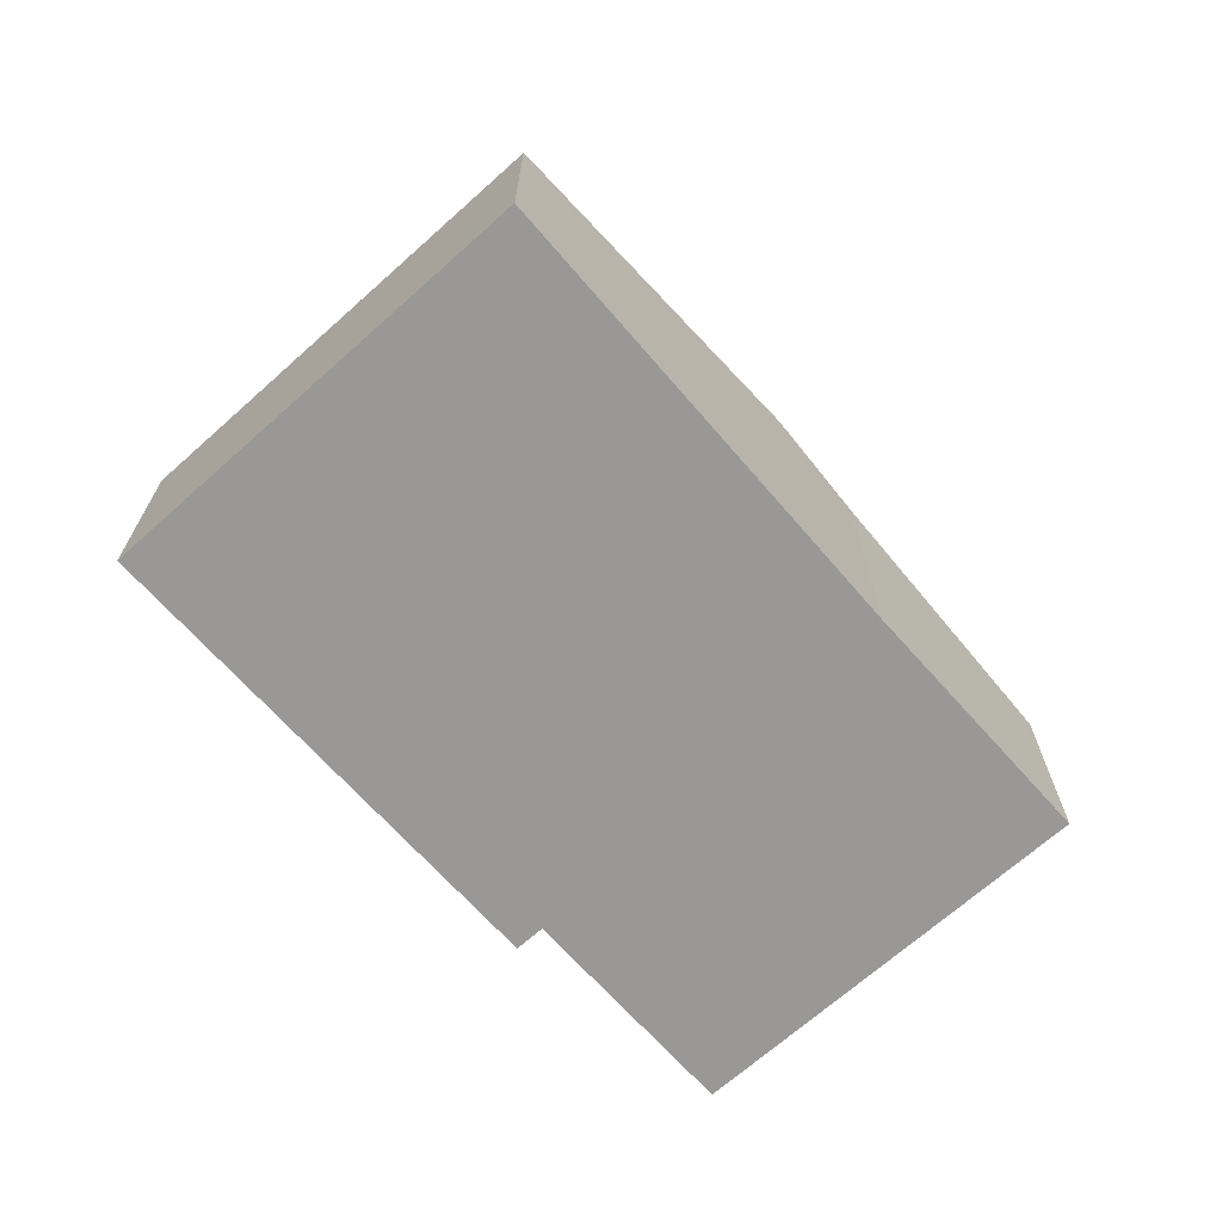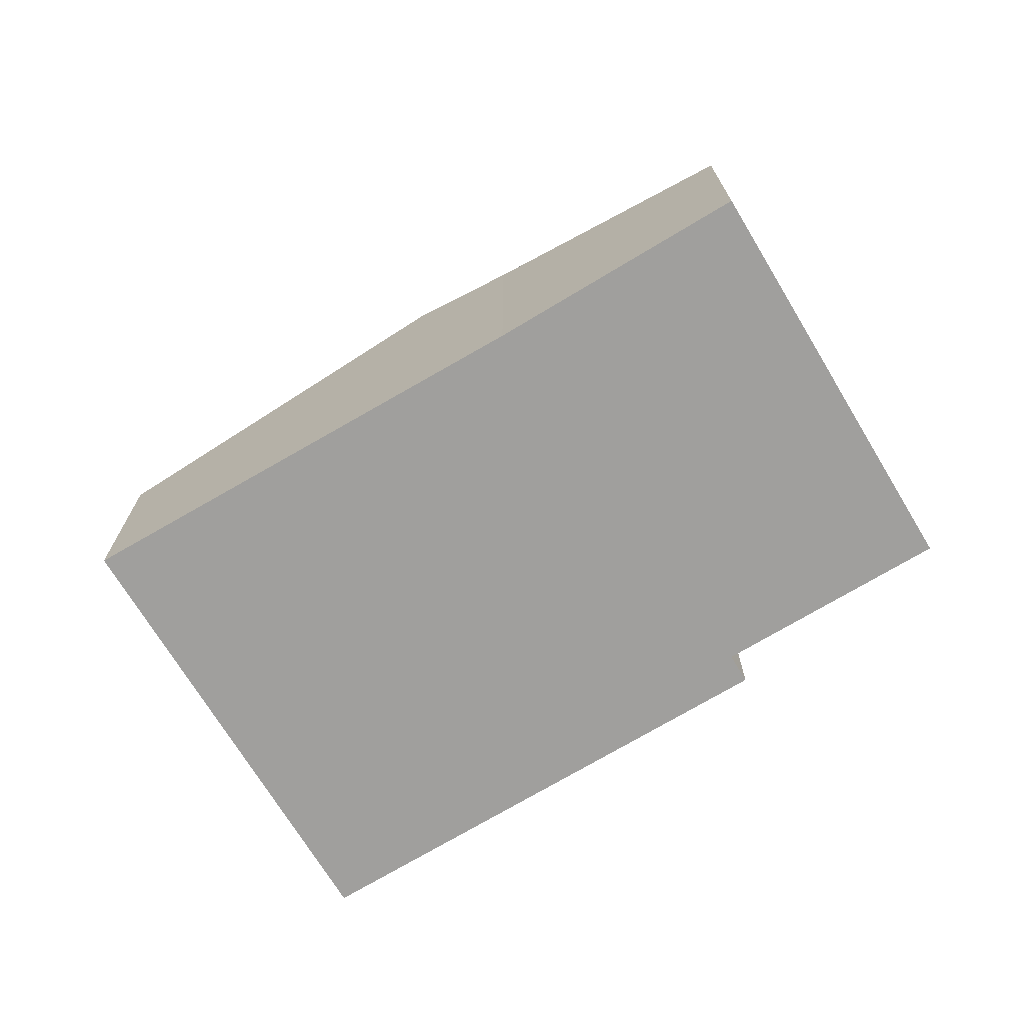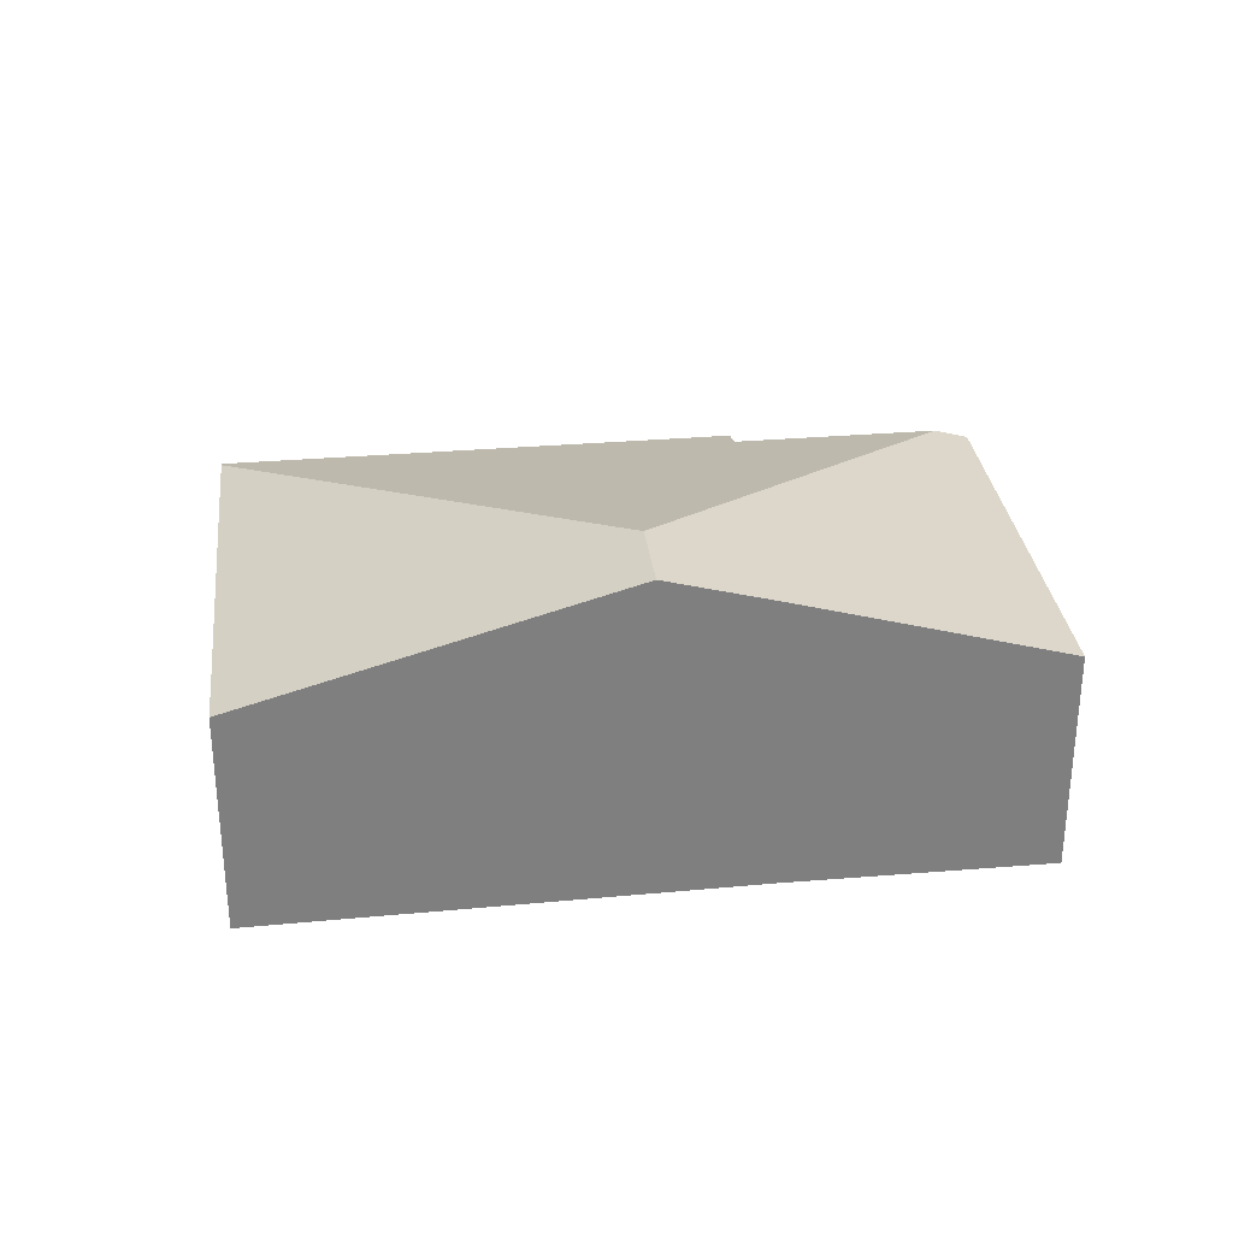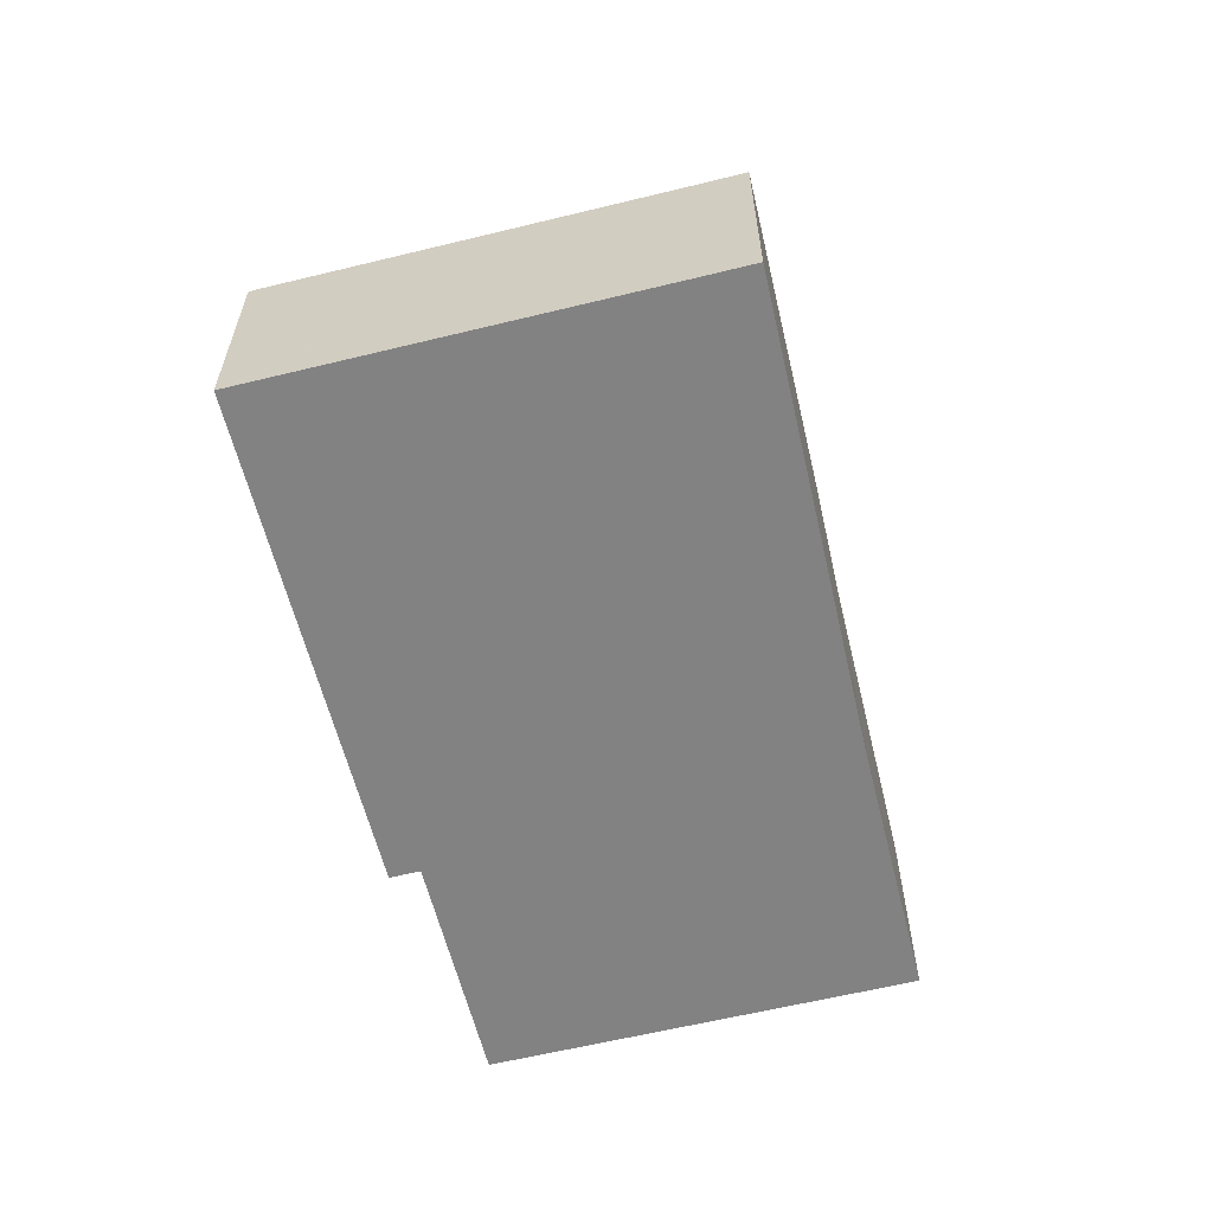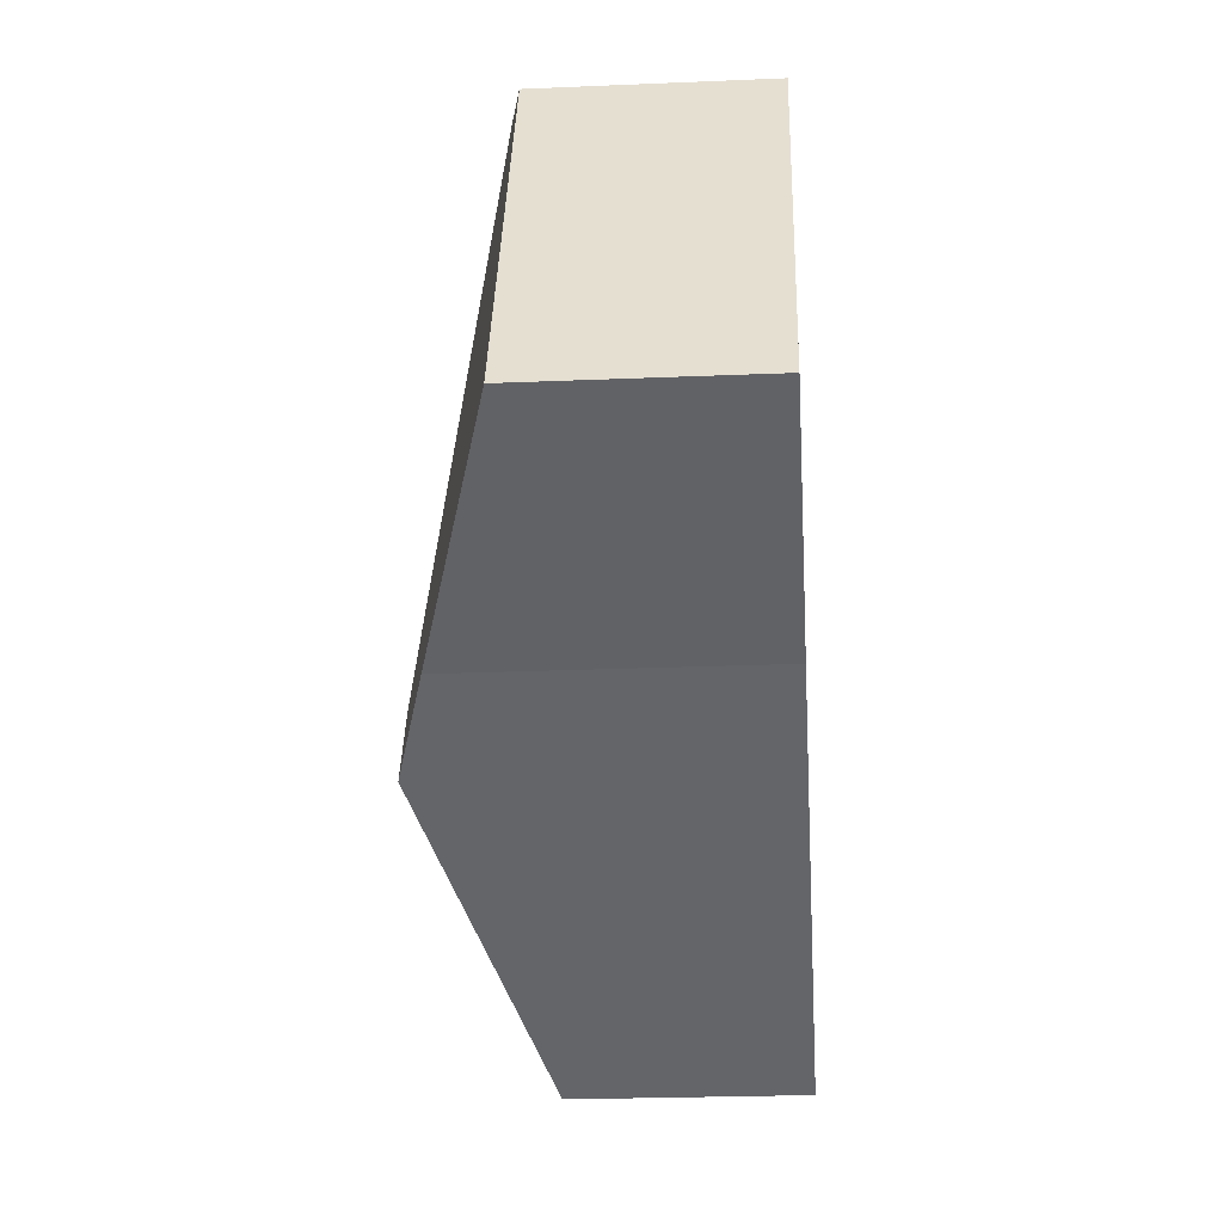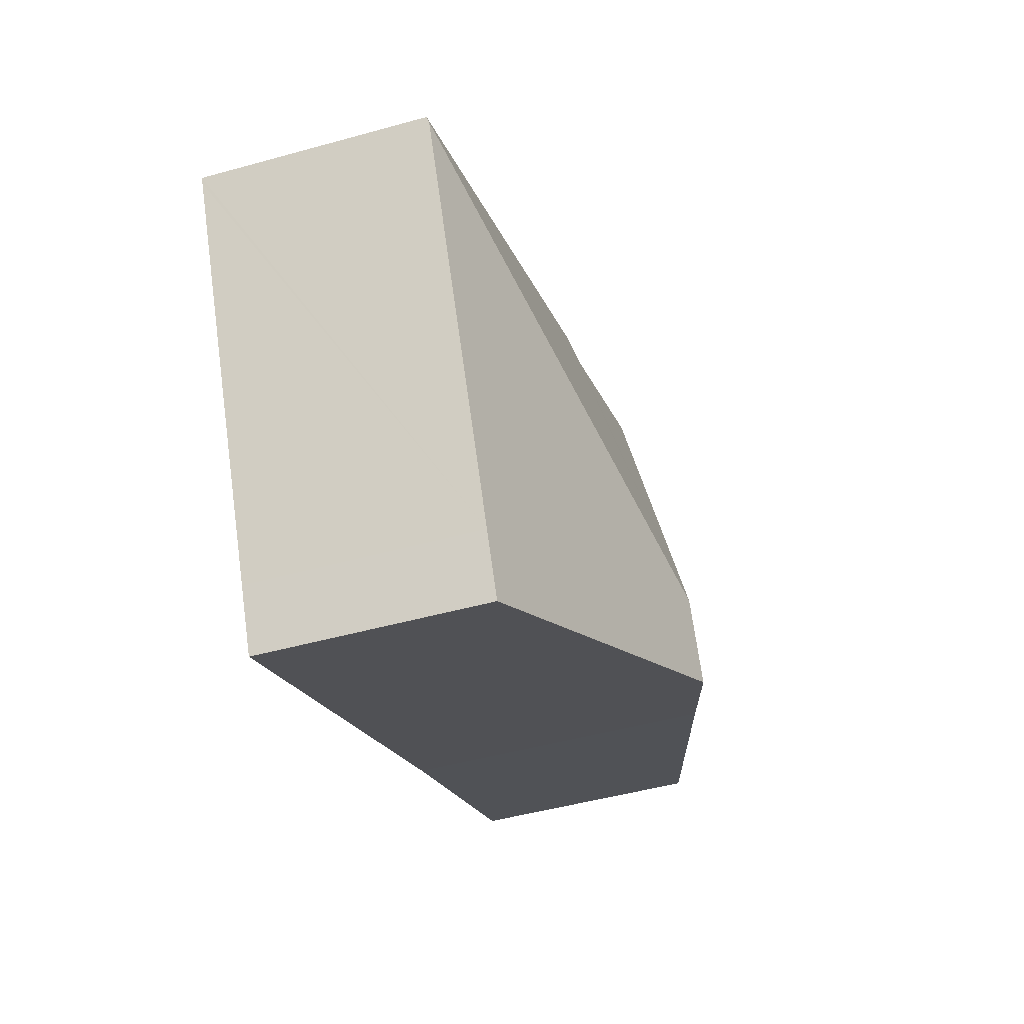
<metadata>
{"format":"obj","ext":"obj","renderer":"f3d","projection":"perspective","resolution":1024,"background":"white","views":[{"elev":-68.7,"azim":158.6,"up":"+Y"},{"elev":-71.3,"azim":-122.1,"up":"+Y"},{"elev":30.7,"azim":-159.9,"up":"+Y"},{"elev":-60.8,"azim":130.8,"up":"+Y"},{"elev":-24.0,"azim":-86.0,"up":"+Z"},{"elev":-47.4,"azim":107.5,"up":"+Z"}]}
</metadata>
<code>
v  3.489 1.972 2.359
v  3.198 2.783 -0.822
v  1.916 1.978 3.152
v  3.61 1.899 2.598
v  7.536 1.884 0.615
v  7.513 1.898 0.57
v  0 1.898 1.162e-16
v  1.657 1.898 3.283
v  2.04 2.525 -1.03
v  2.872 2.783 -1.47
v  5.974 1.898 -2.479
v  5.724 1.898 -2.977
v  1.657 -2.01e-16 3.283
v  3.489 -1.444e-16 2.359
v  1.916 -1.93e-16 3.152
v  3.61 -1.591e-16 2.598
v  7.536 -3.766e-17 0.615
v  0 0 0
v  7.513 -3.49e-17 0.57
v  5.974 1.518e-16 -2.479
v  5.724 1.823e-16 -2.977
v  2.872 9.001e-17 -1.47
v  2.04 6.307e-17 -1.03
g defaultobject
f 1 2 3
f 2 1 4
f 2 4 5
f 2 5 6
f 3 7 8
f 7 3 2
f 7 2 9
f 9 2 10
f 11 2 6
f 2 11 12
f 2 12 10
f 8 1 3
f 1 8 13
f 1 13 14
f 14 13 15
f 16 5 4
f 5 16 17
f 14 4 1
f 4 14 16
f 18 8 7
f 8 18 13
f 17 6 5
f 6 17 11
f 11 17 19
f 11 19 20
f 11 20 12
f 12 20 21
f 21 10 12
f 10 21 22
f 10 22 9
f 9 22 23
f 23 7 9
f 7 23 18
f 16 19 17
f 19 16 20
f 20 16 14
f 20 14 15
f 20 15 21
f 21 15 13
f 21 13 23
f 23 13 18
f 21 23 22

</code>
